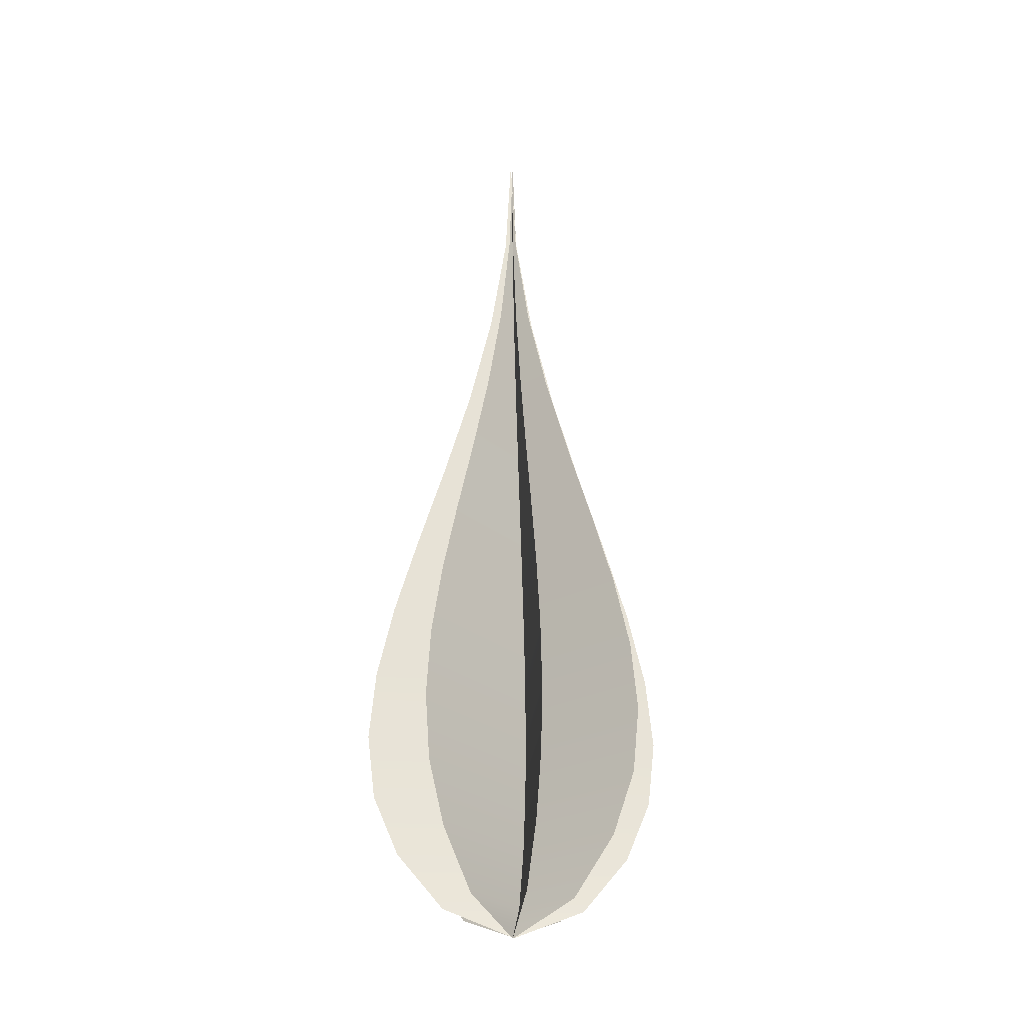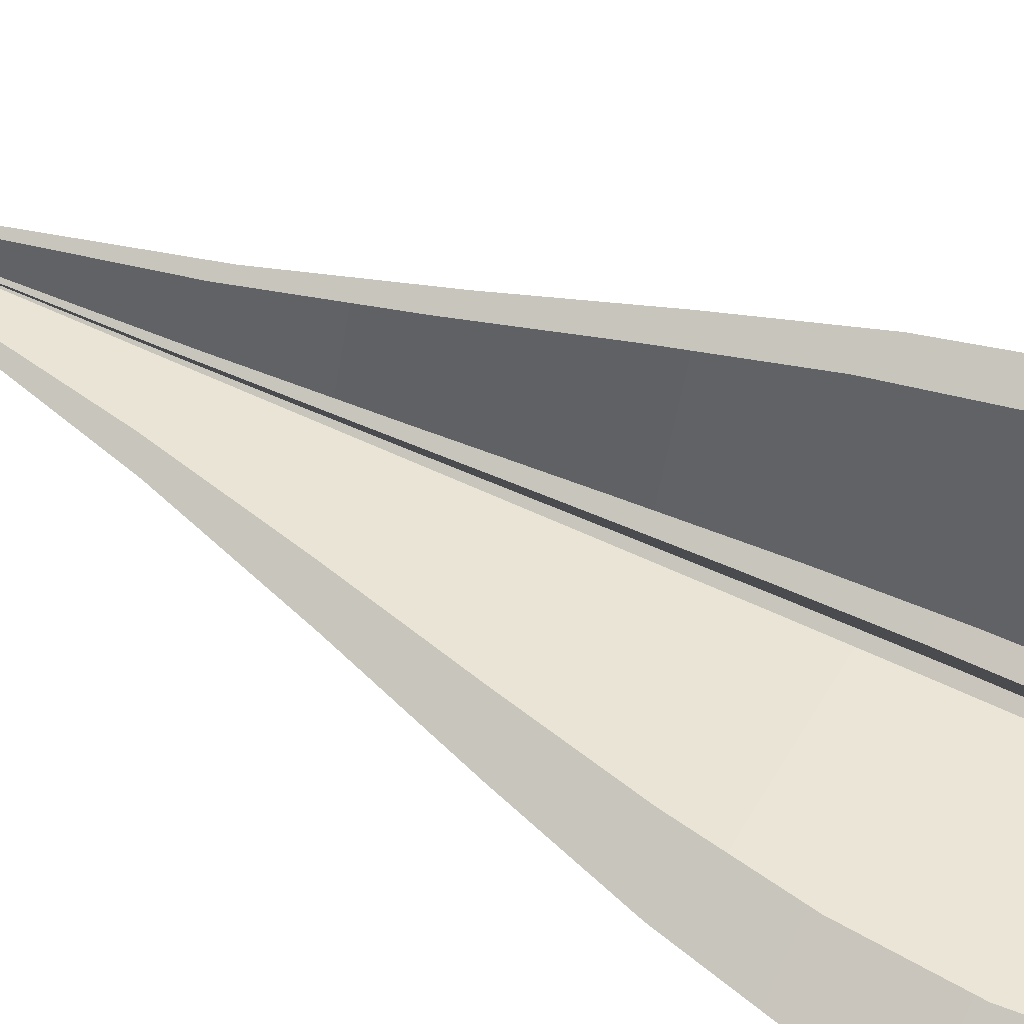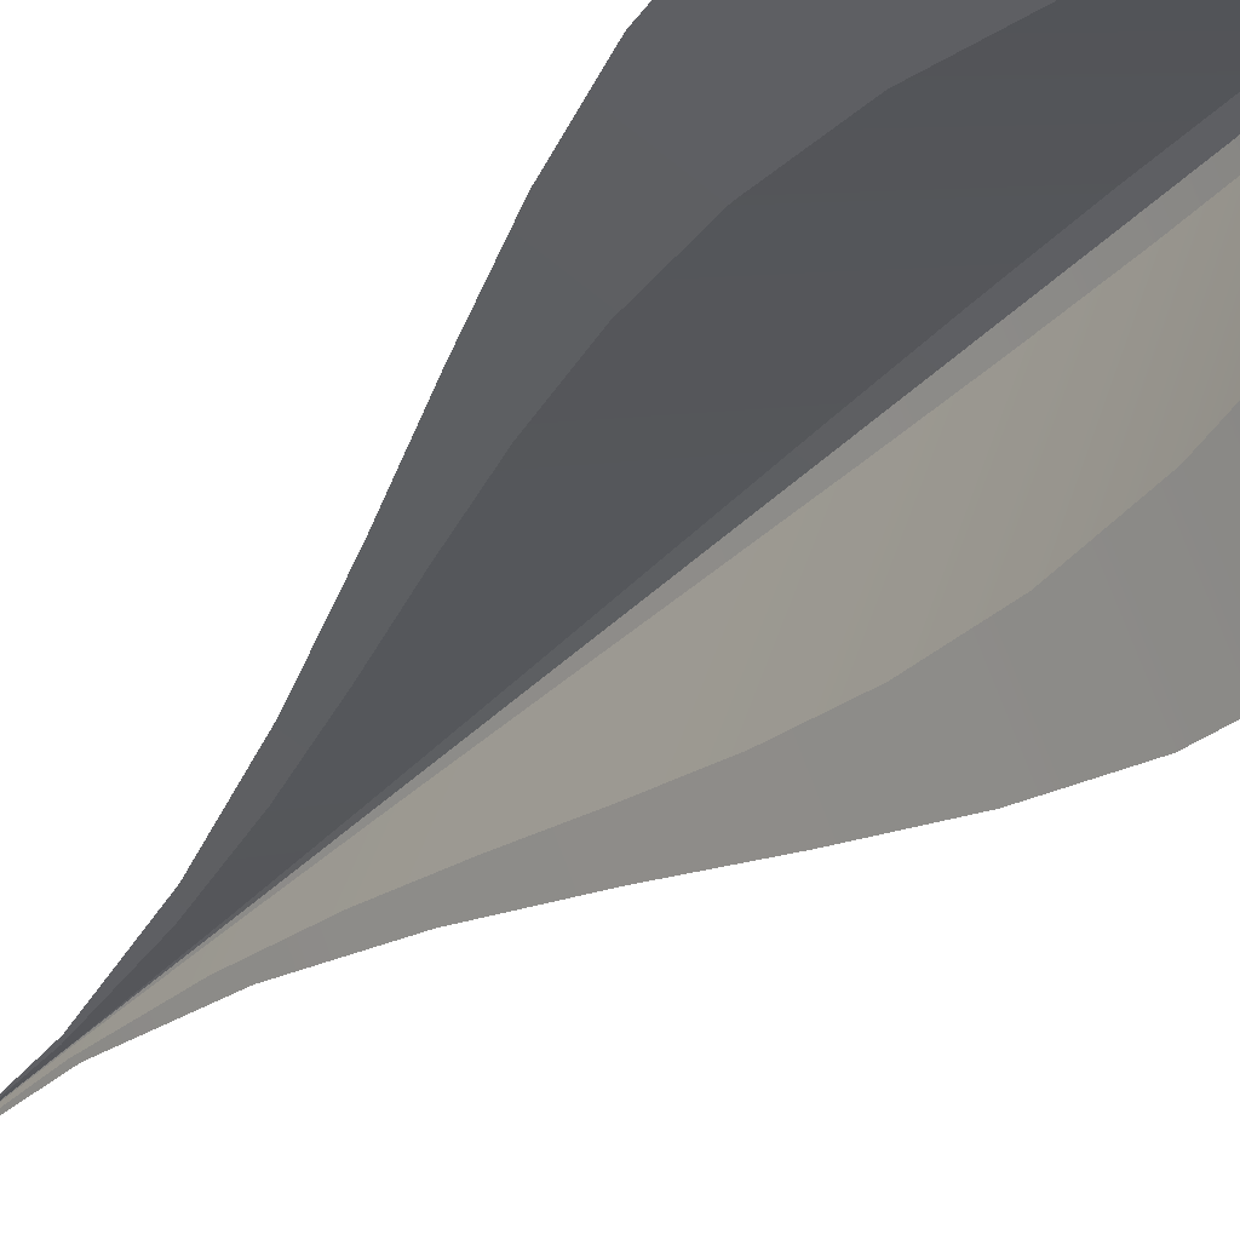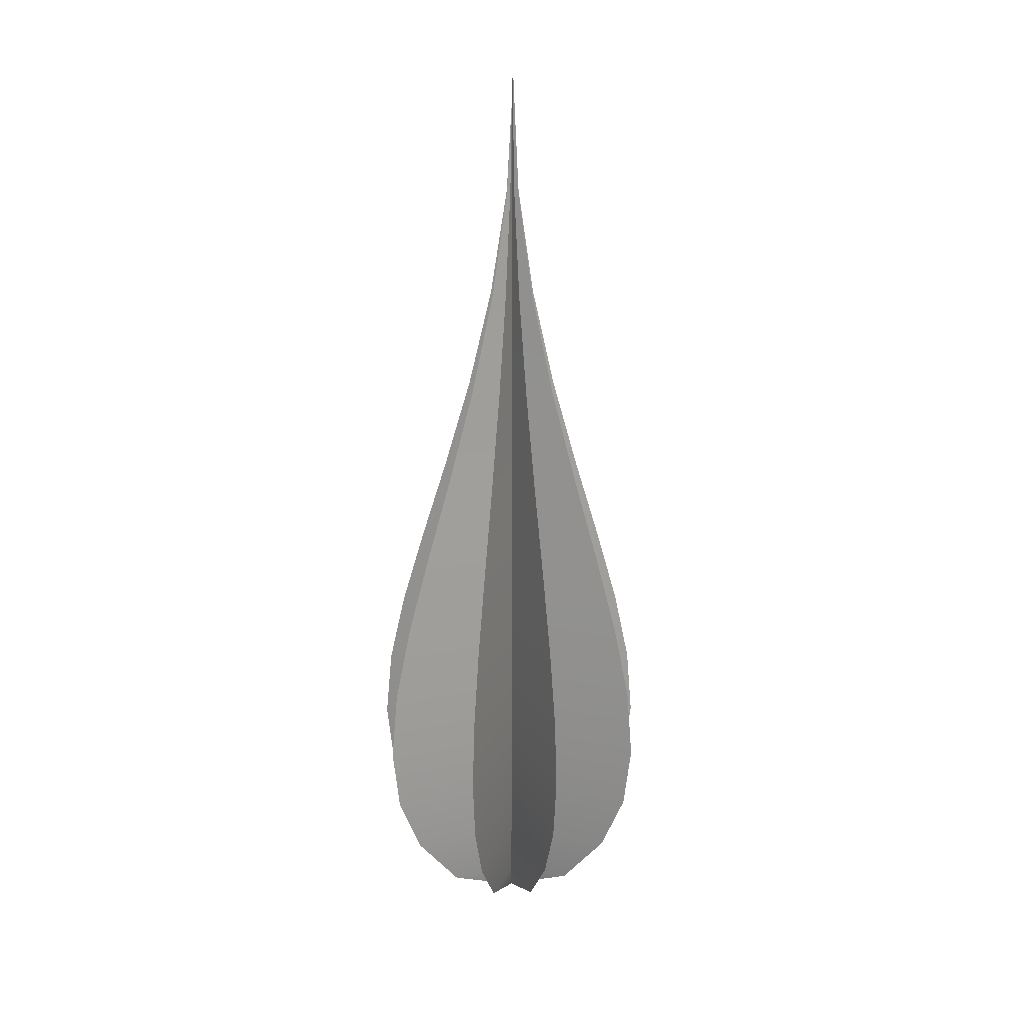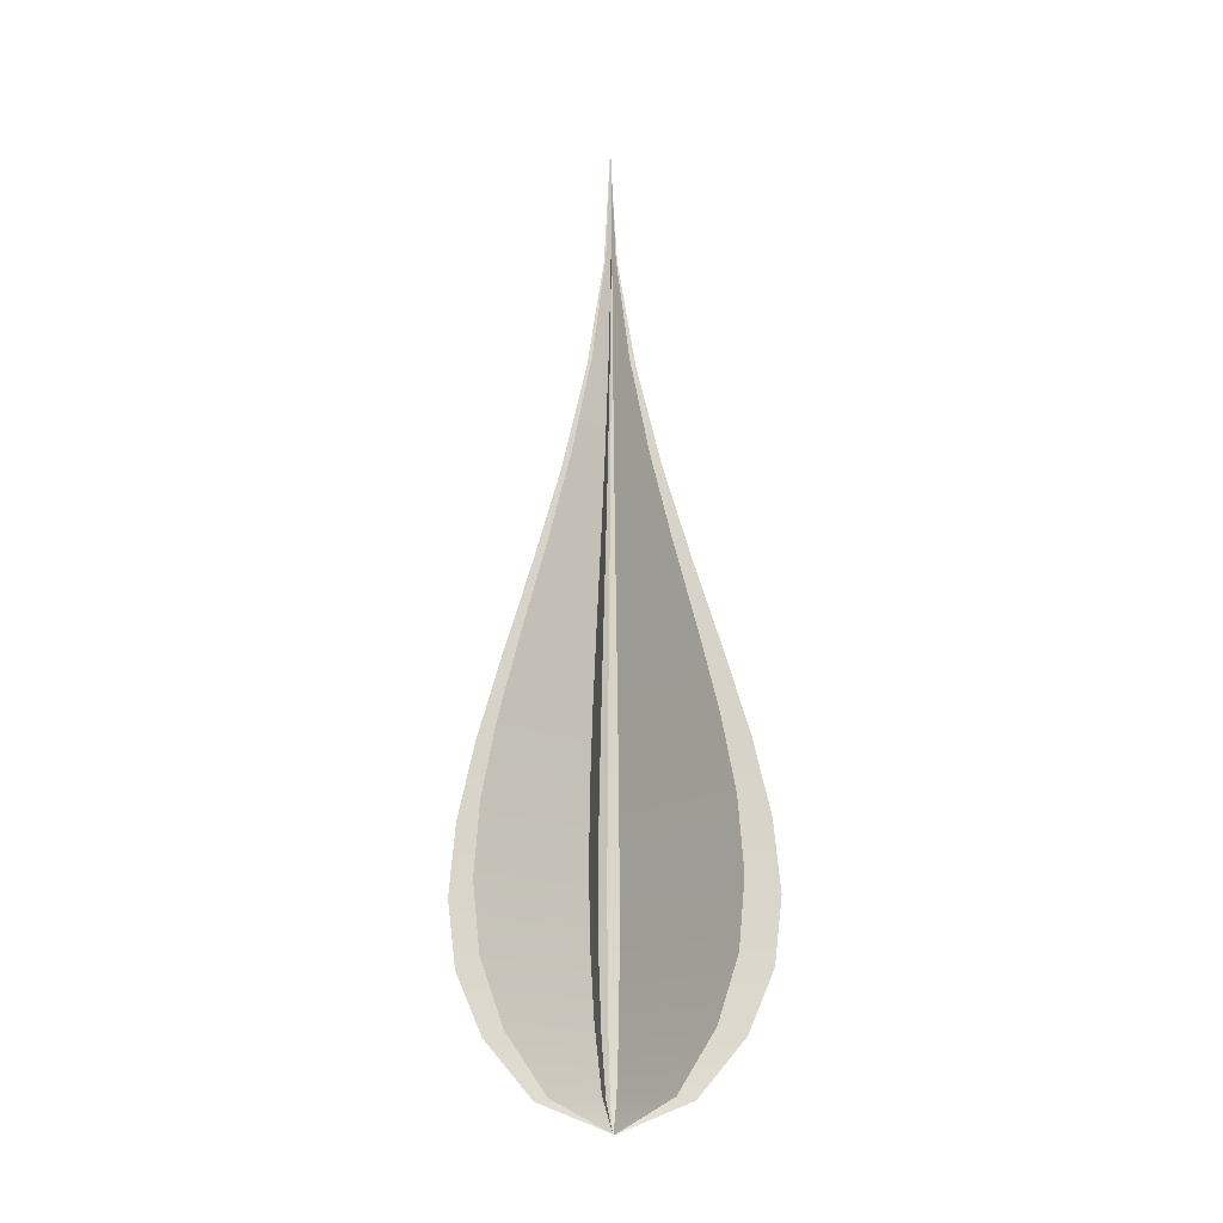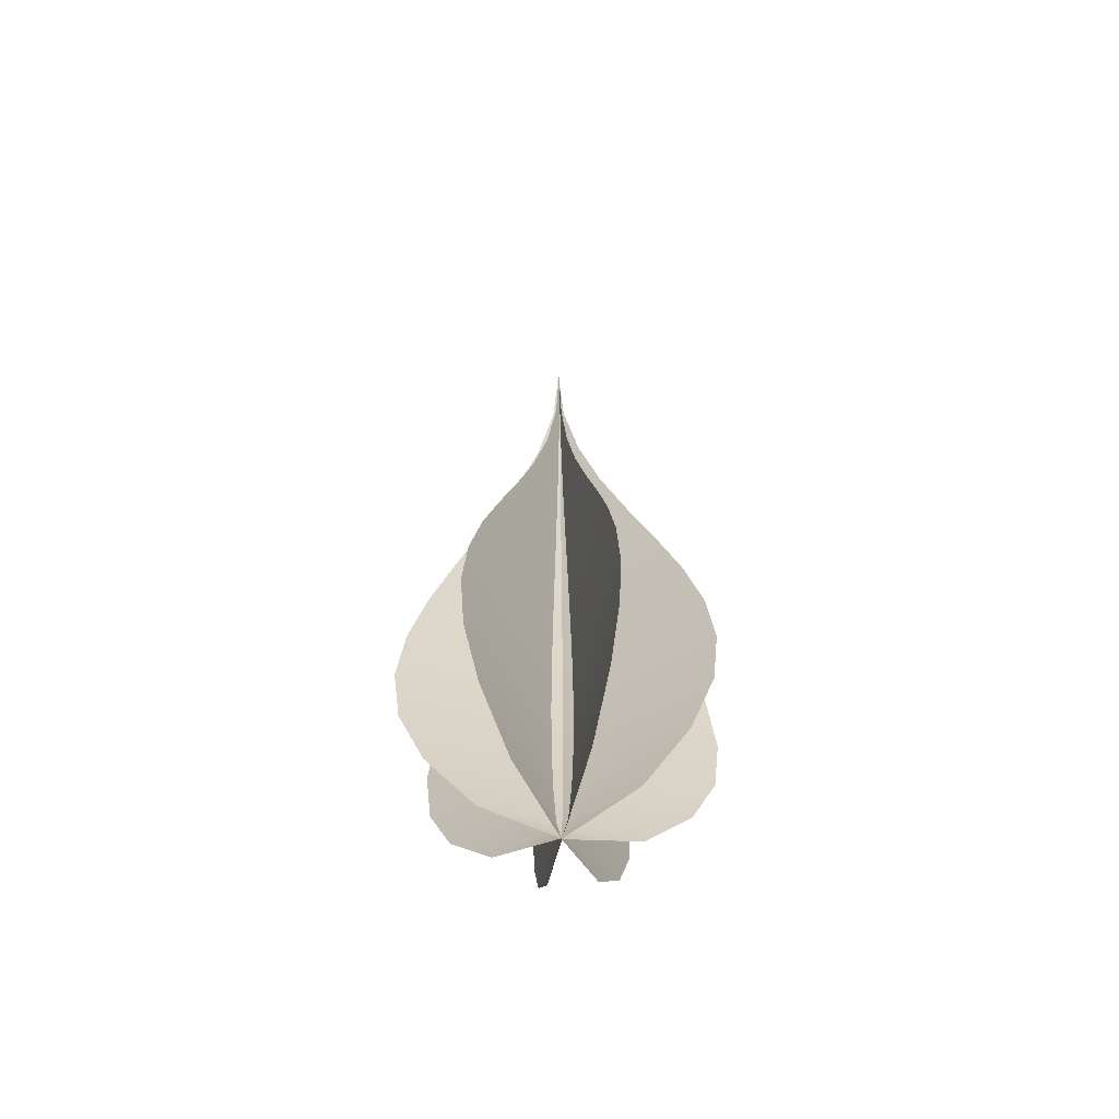
<metadata>
{"format":"obj","ext":"obj","renderer":"f3d","projection":"perspective","resolution":1024,"background":"white","views":[{"elev":-26.7,"azim":104.6,"up":"+Z"},{"elev":61.8,"azim":116.1,"up":"+Y"},{"elev":-32.7,"azim":145.2,"up":"+Y"},{"elev":19.8,"azim":-138.8,"up":"+Z"},{"elev":-16.4,"azim":23.0,"up":"+Z"},{"elev":-61.7,"azim":50.6,"up":"+Z"}]}
</metadata>
<code>
o Light3_BezierCurve.005
v 0.9181 -0.8383 2.414
v 0.912 -0.8491 2.419
v 0.908 -0.8562 2.429
v 0.9058 -0.8601 2.439
v 0.9051 -0.8613 2.45
v 0.9056 -0.8604 2.462
v 0.9071 -0.8578 2.475
v 0.9091 -0.8542 2.49
v 0.9115 -0.8501 2.505
v 0.9138 -0.846 2.521
v 0.9158 -0.8424 2.539
v 0.9173 -0.8399 2.558
v 0.9178 -0.839 2.578
v 0.9222 -0.8267 2.419
v 0.9249 -0.8191 2.429
v 0.9264 -0.815 2.439
v 0.9268 -0.8138 2.45
v 0.9264 -0.8149 2.463
v 0.9254 -0.8177 2.476
v 0.9239 -0.8218 2.49
v 0.9223 -0.8264 2.505
v 0.9207 -0.831 2.521
v 0.9192 -0.835 2.539
v 0.9182 -0.8379 2.558
v 0.9182 -0.8387 2.414
v 0.9074 -0.8326 2.419
v 0.9004 -0.8286 2.428
v 0.8965 -0.8264 2.439
v 0.8953 -0.8257 2.45
v 0.8962 -0.8263 2.462
v 0.8988 -0.8278 2.475
v 0.9024 -0.8298 2.49
v 0.9065 -0.8322 2.505
v 0.9106 -0.8346 2.521
v 0.9142 -0.8367 2.539
v 0.9167 -0.8381 2.558
v 0.9176 -0.8387 2.578
v 0.9299 -0.8428 2.419
v 0.9375 -0.8455 2.429
v 0.9416 -0.847 2.439
v 0.9428 -0.8474 2.45
v 0.9417 -0.847 2.463
v 0.9389 -0.8461 2.476
v 0.9348 -0.8447 2.49
v 0.9303 -0.8431 2.505
v 0.9257 -0.8414 2.521
v 0.9216 -0.84 2.539
v 0.9188 -0.8391 2.558
v 0.9179 -0.8384 2.414
v 0.9212 -0.8503 2.419
v 0.9234 -0.8582 2.429
v 0.9246 -0.8624 2.439
v 0.9249 -0.8638 2.45
v 0.9246 -0.8627 2.462
v 0.9238 -0.8599 2.475
v 0.9227 -0.8559 2.49
v 0.9214 -0.8514 2.505
v 0.9202 -0.8468 2.521
v 0.919 -0.8428 2.539
v 0.9183 -0.84 2.558
v 0.918 -0.839 2.578
v 0.9126 -0.8272 2.419
v 0.9091 -0.8199 2.429
v 0.9072 -0.816 2.439
v 0.9066 -0.8148 2.45
v 0.9071 -0.8159 2.462
v 0.9084 -0.8186 2.476
v 0.9102 -0.8225 2.49
v 0.9123 -0.8269 2.505
v 0.9144 -0.8313 2.521
v 0.9162 -0.8352 2.539
v 0.9175 -0.8379 2.558
v 0.9183 -0.8385 2.414
v 0.9063 -0.8418 2.419
v 0.8985 -0.844 2.428
v 0.8942 -0.8452 2.439
v 0.8929 -0.8456 2.45
v 0.8939 -0.8453 2.462
v 0.8967 -0.8445 2.475
v 0.9007 -0.8434 2.49
v 0.9053 -0.8422 2.505
v 0.9098 -0.8409 2.521
v 0.9138 -0.8399 2.539
v 0.9166 -0.8391 2.558
v 0.9176 -0.8389 2.578
v 0.9294 -0.8332 2.419
v 0.9367 -0.8297 2.429
v 0.9406 -0.8278 2.439
v 0.9418 -0.8273 2.45
v 0.9407 -0.8278 2.463
v 0.938 -0.8291 2.476
v 0.9341 -0.831 2.49
v 0.9297 -0.8331 2.505
v 0.9253 -0.8352 2.521
v 0.9215 -0.837 2.539
v 0.9187 -0.8383 2.558
g Light3_BezierCurve.005_None
f 24 12 11
f 48 36 35
f 72 60 59
f 96 84 83
f 3 2 14
f 2 1 14
f 14 15 3
f 15 16 4
f 16 17 4
f 17 18 6
f 18 19 6
f 19 20 8
f 20 21 8
f 6 19 7
f 4 3 15
f 6 5 17
f 5 4 17
f 8 7 19
f 9 8 21
f 21 22 10
f 10 9 21
f 22 23 11
f 24 13 12
f 22 11 10
f 23 24 11
f 27 26 38
f 26 25 38
f 38 39 27
f 39 40 28
f 40 41 28
f 41 42 30
f 42 43 30
f 43 44 32
f 44 45 32
f 30 43 31
f 28 27 39
f 30 29 41
f 29 28 41
f 32 31 43
f 33 32 45
f 45 46 34
f 34 33 45
f 46 47 35
f 48 37 36
f 46 35 34
f 47 48 35
f 51 50 63
f 50 49 62
f 63 50 62
f 63 64 52
f 64 65 52
f 65 66 54
f 66 67 54
f 67 68 56
f 68 69 56
f 54 67 55
f 52 51 63
f 54 53 65
f 53 52 65
f 56 55 67
f 57 56 69
f 69 70 57
f 58 57 70
f 70 71 58
f 72 61 60
f 71 72 59
f 59 58 71
f 75 74 87
f 74 73 86
f 87 74 86
f 87 88 76
f 88 89 76
f 89 90 78
f 90 91 78
f 91 92 80
f 92 93 80
f 78 91 79
f 76 75 87
f 78 77 89
f 77 76 89
f 80 79 91
f 81 80 93
f 93 94 82
f 82 81 93
f 94 95 83
f 96 85 84
f 94 83 82
f 95 96 83

</code>
